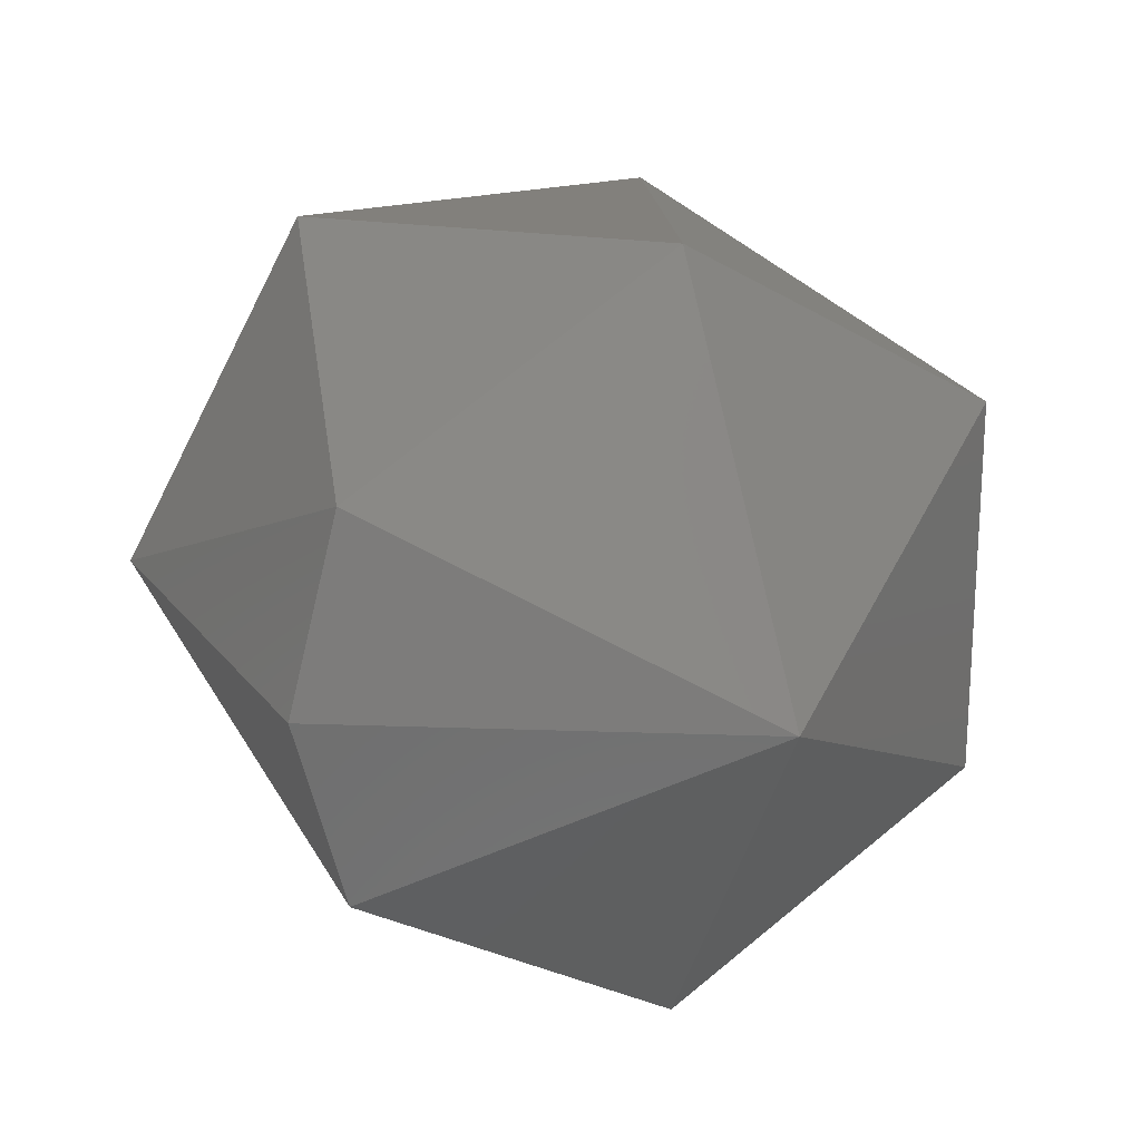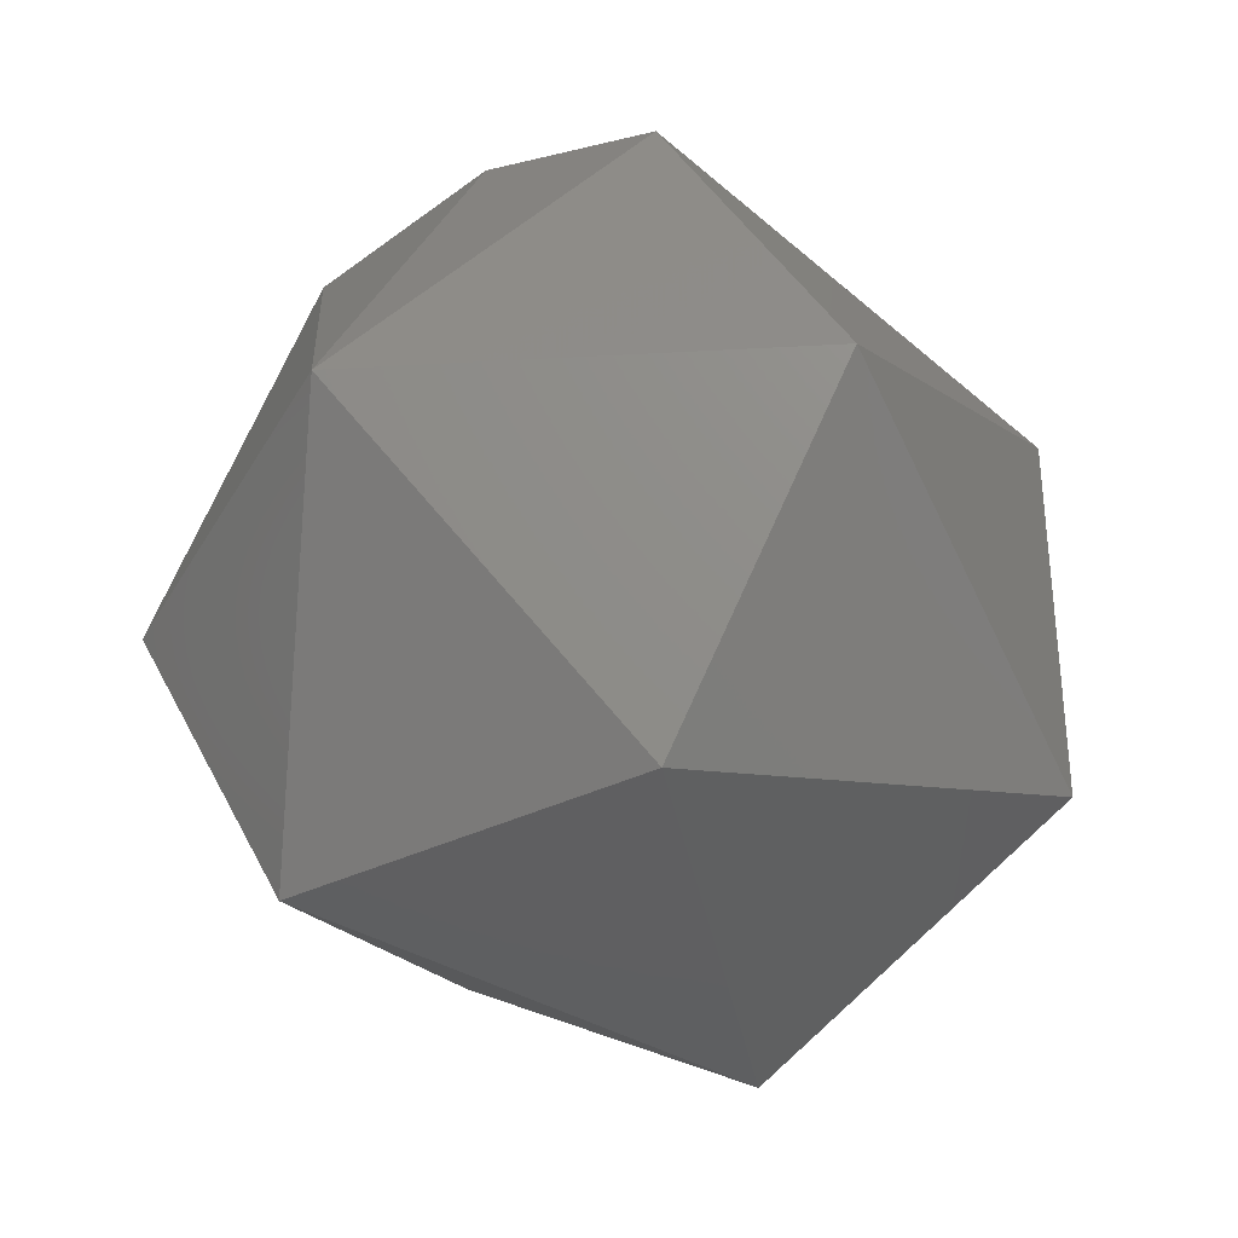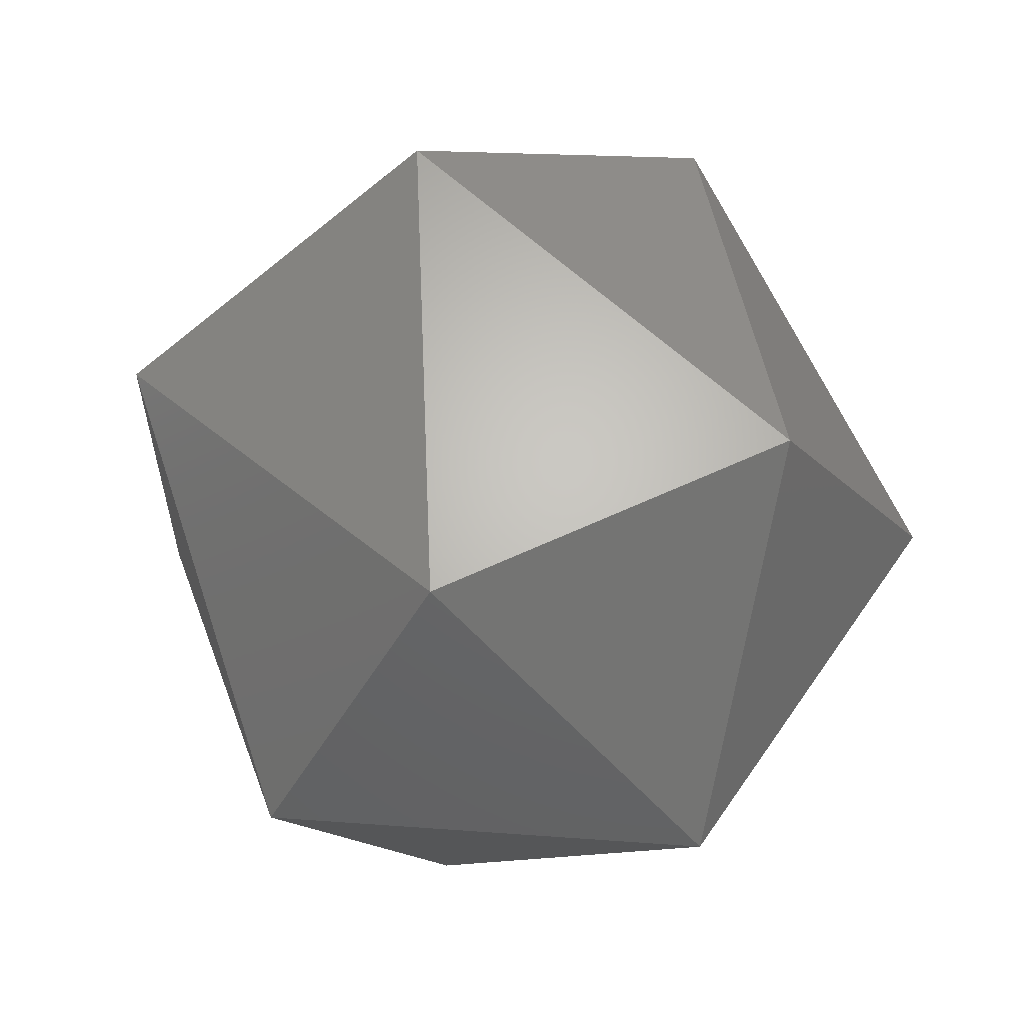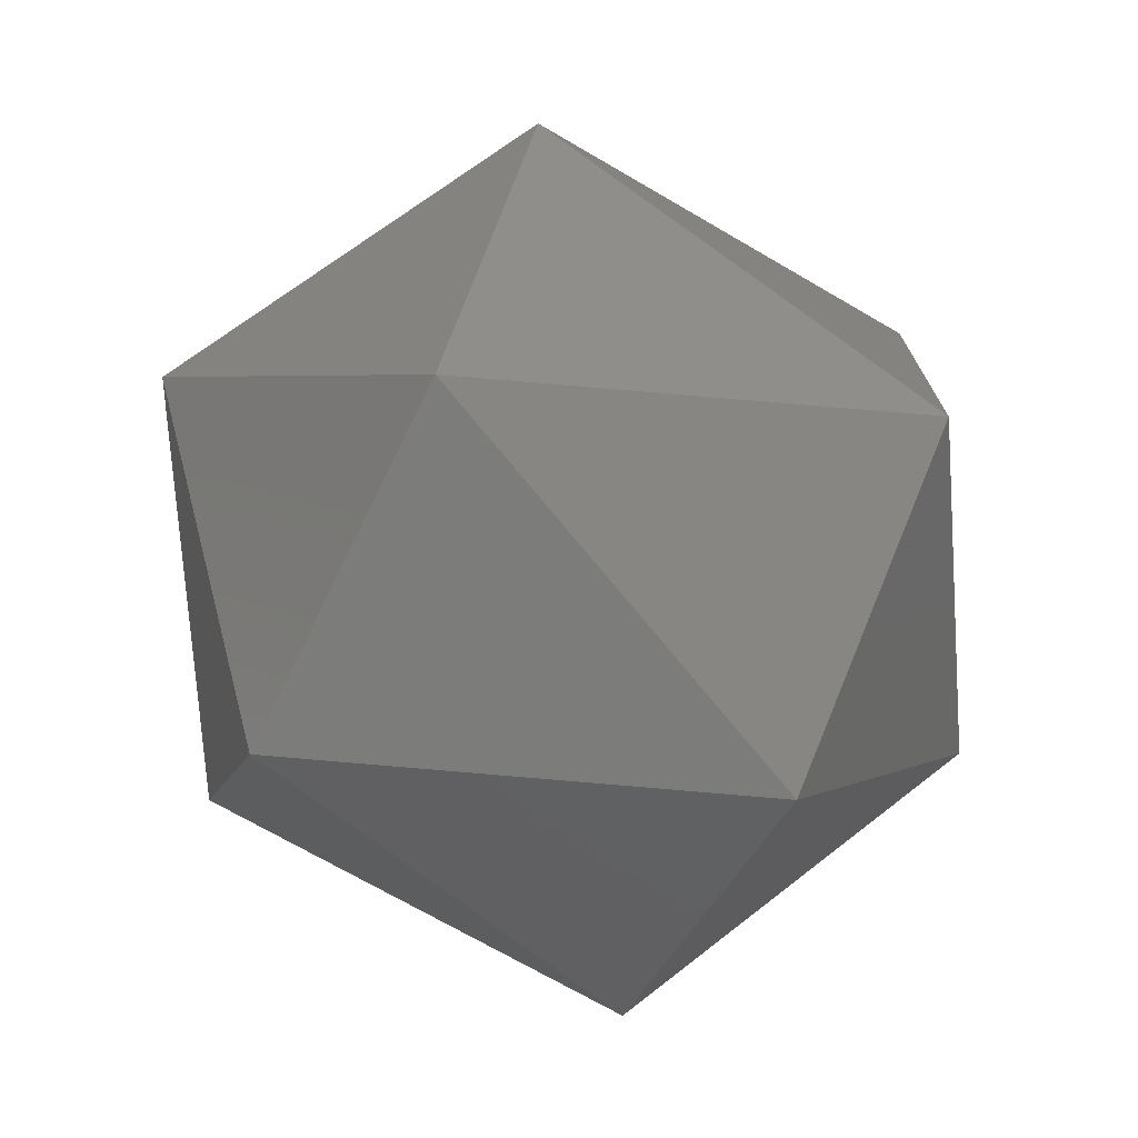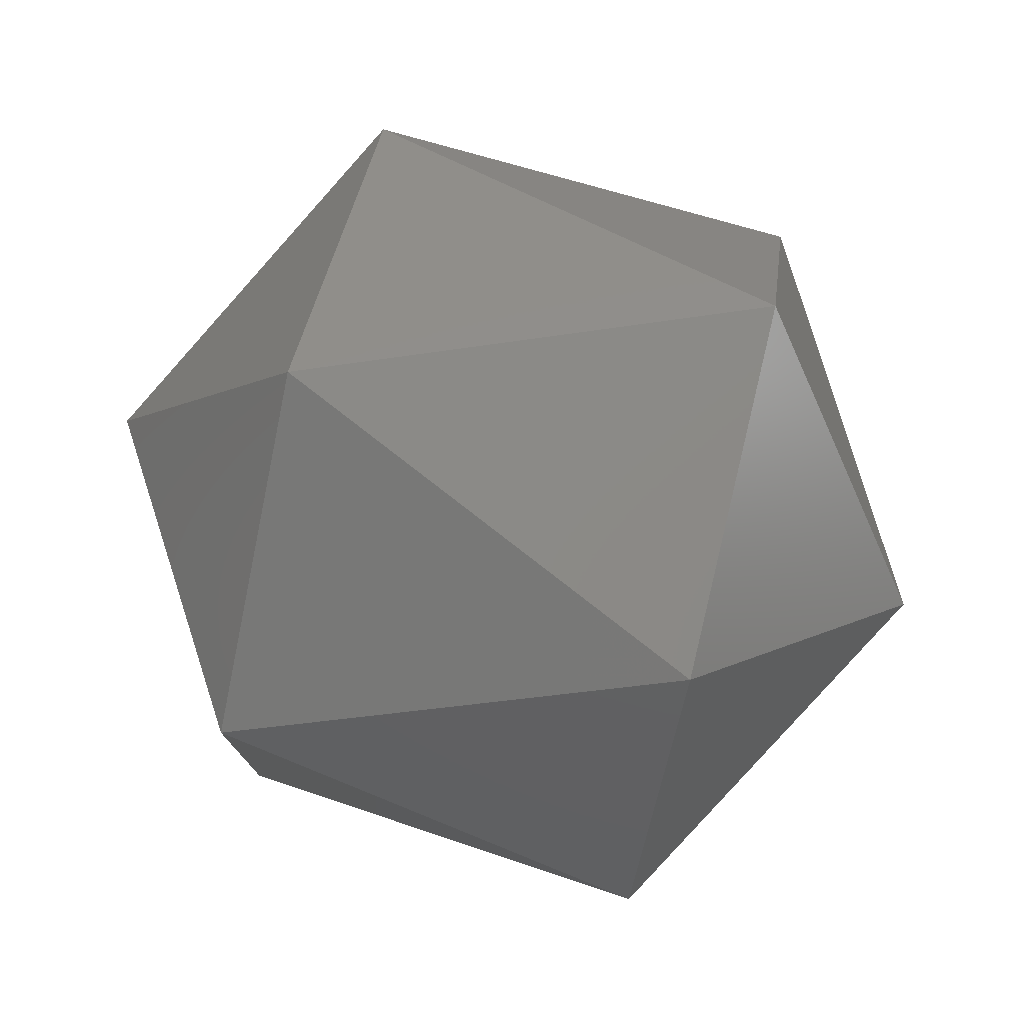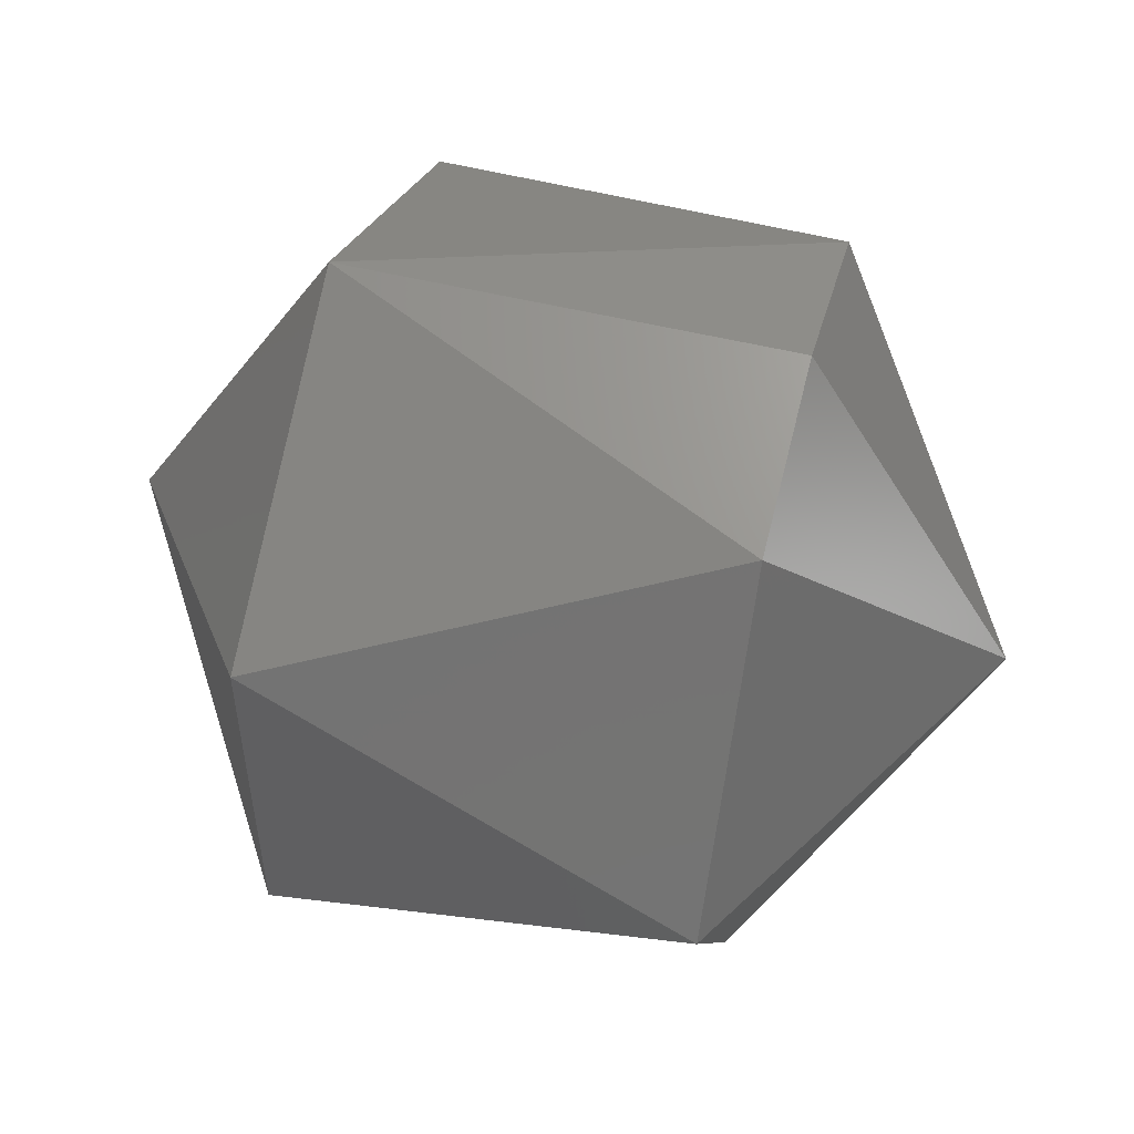
<metadata>
{"format":"stl","ext":"stl","renderer":"f3d","projection":"perspective","resolution":1024,"background":"white","views":[{"elev":21.1,"azim":-116.4,"up":"+Z"},{"elev":-33.7,"azim":-55.6,"up":"+Y"},{"elev":59.4,"azim":64.2,"up":"+Z"},{"elev":-73.7,"azim":-26.2,"up":"+Y"},{"elev":77.4,"azim":13.6,"up":"+Z"},{"elev":53.2,"azim":-165.4,"up":"+Y"}]}
</metadata>
<code>
# stl→obj: 15 verts, 28 faces
v 0.2025 0.28 0.8554
v 0.2045 0.2802 0.8546
v 0.2025 0.2802 0.8546
v 0.2015 0.2785 0.8546
v 0.2025 0.2785 0.8563
v 0.2025 0.277 0.8554
v 0.2025 0.277 0.8537
v 0.2045 0.2794 0.8561
v 0.2055 0.2785 0.8546
v 0.2025 0.2785 0.8529
v 0.2045 0.2776 0.8561
v 0.2025 0.28 0.8537
v 0.2045 0.2768 0.8546
v 0.2045 0.2776 0.8531
v 0.2045 0.2794 0.8531
f 1 2 3
f 1 3 4
f 5 1 4
f 6 5 4
f 7 4 4
f 7 6 4
f 8 9 2
f 8 1 5
f 8 2 1
f 10 7 4
f 11 5 6
f 11 8 5
f 11 9 8
f 12 3 2
f 12 4 3
f 12 10 4
f 13 9 9
f 13 11 6
f 13 6 7
f 13 9 11
f 14 7 10
f 14 9 13
f 14 13 7
f 15 2 9
f 15 9 14
f 15 12 2
f 15 10 12
f 15 14 10

</code>
